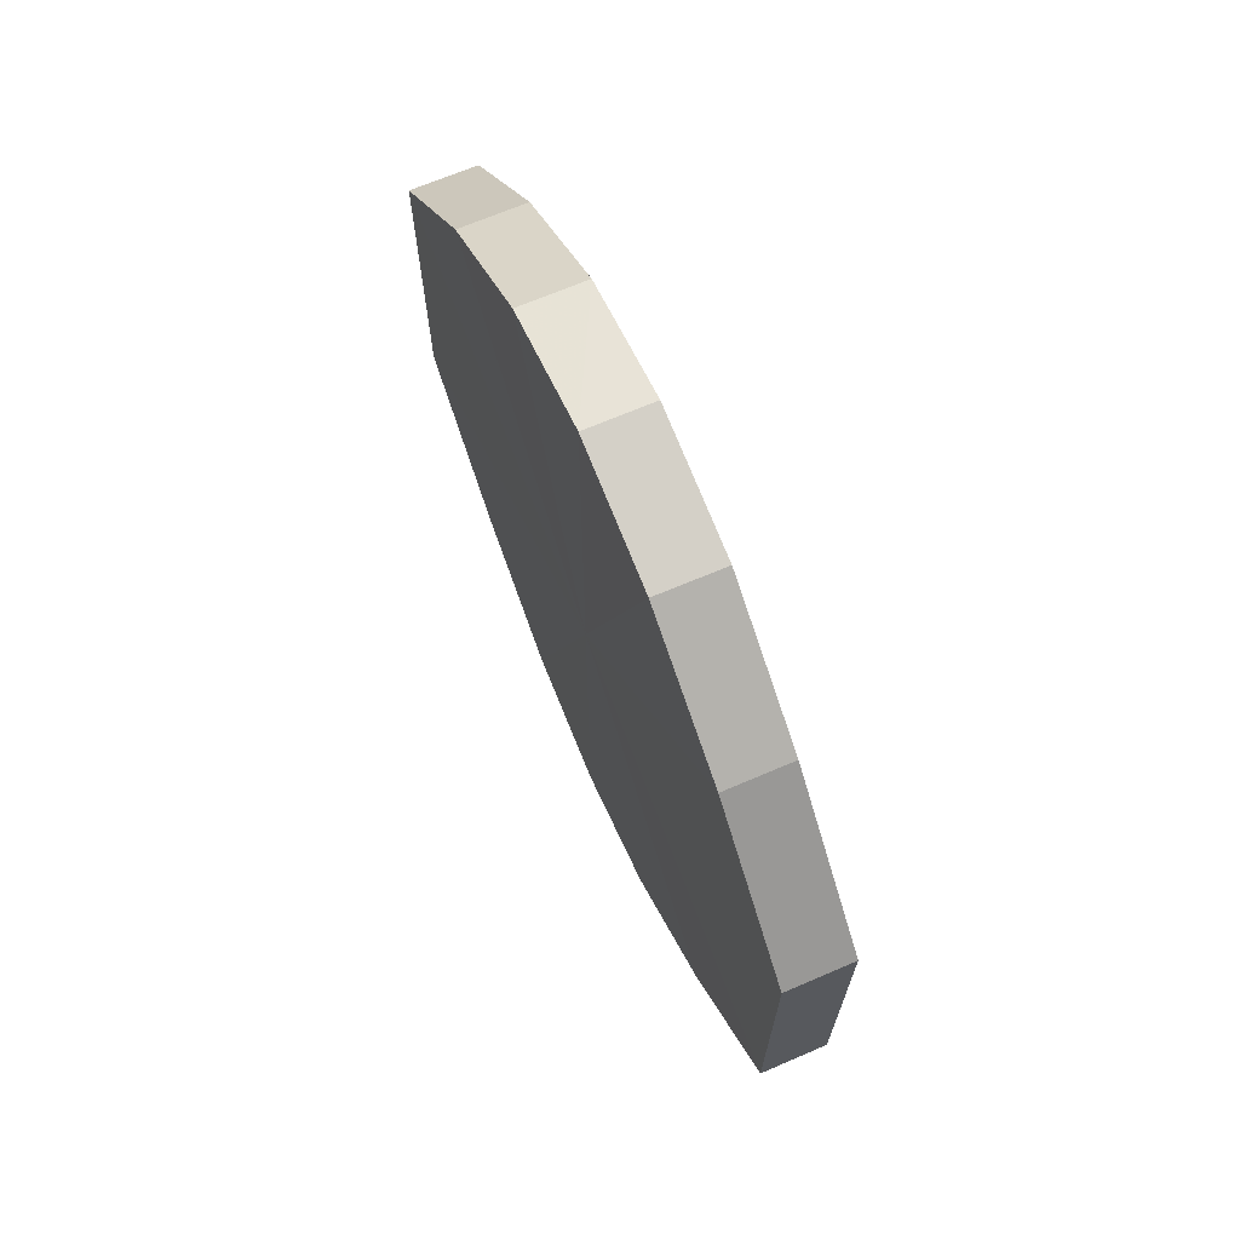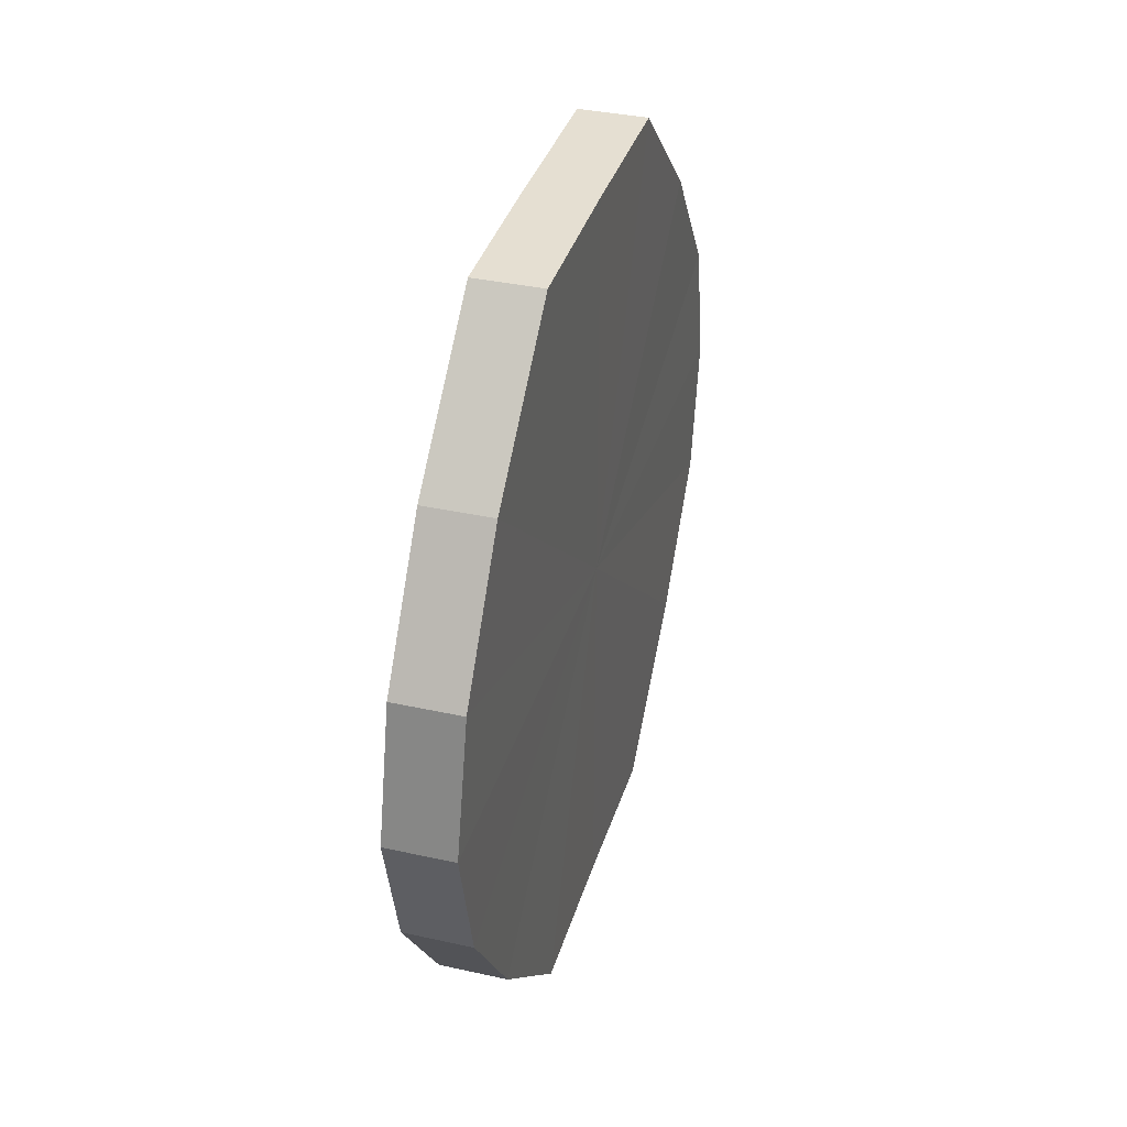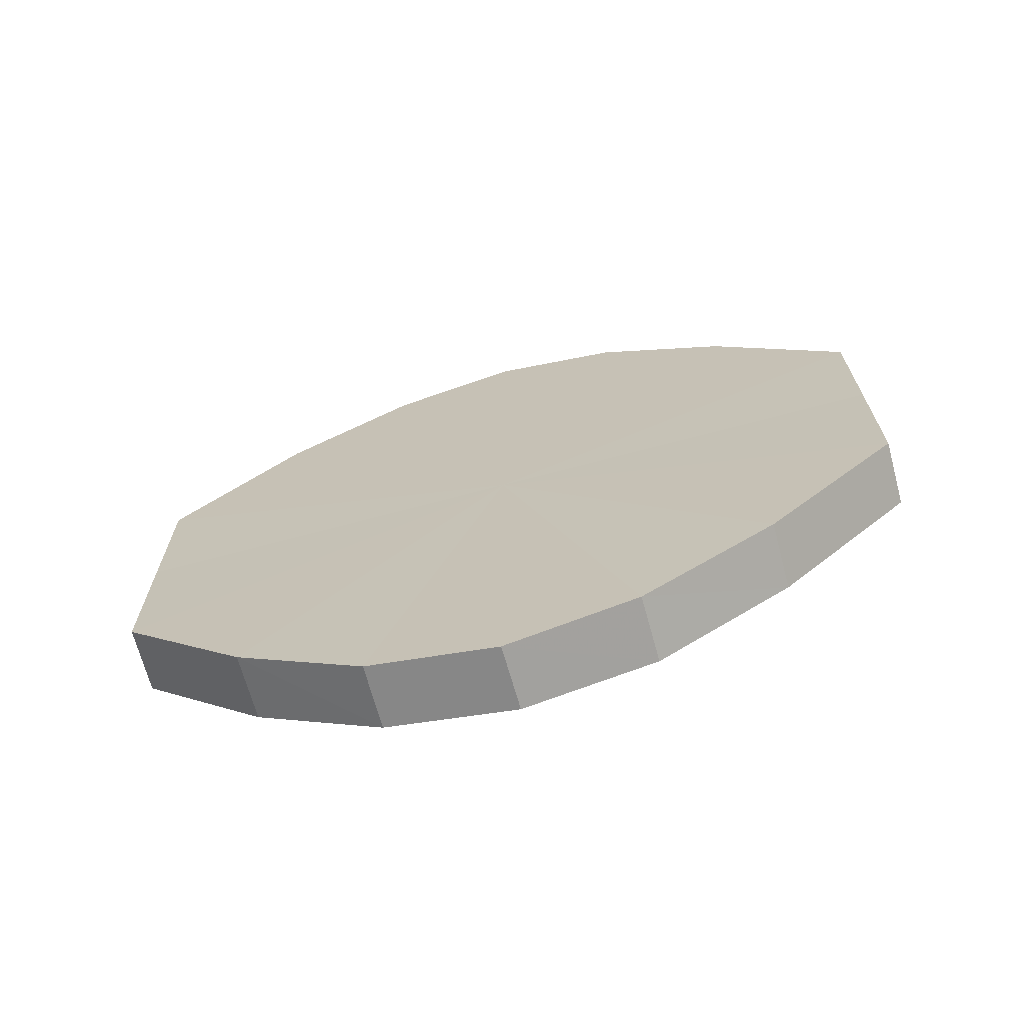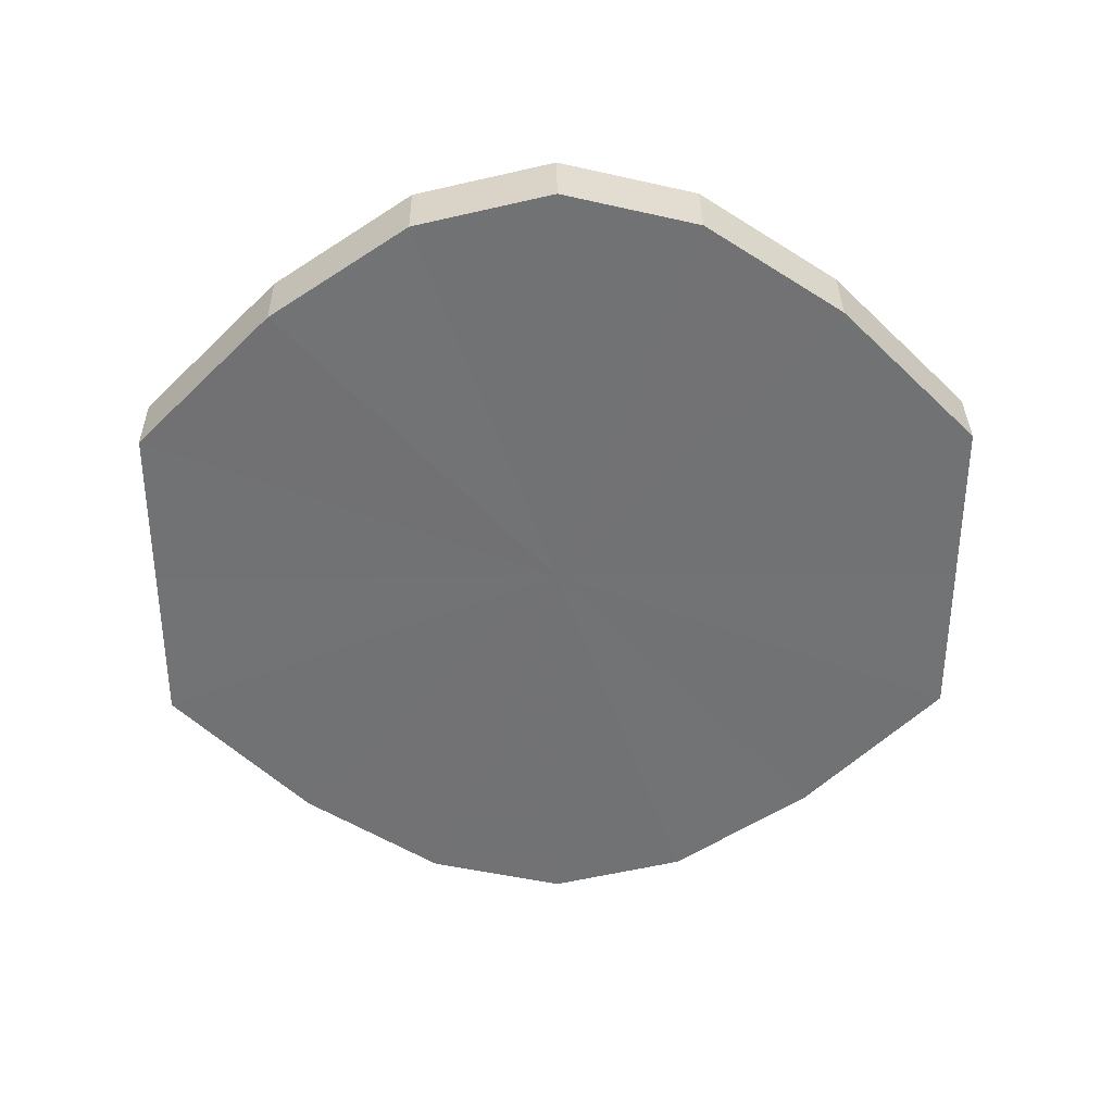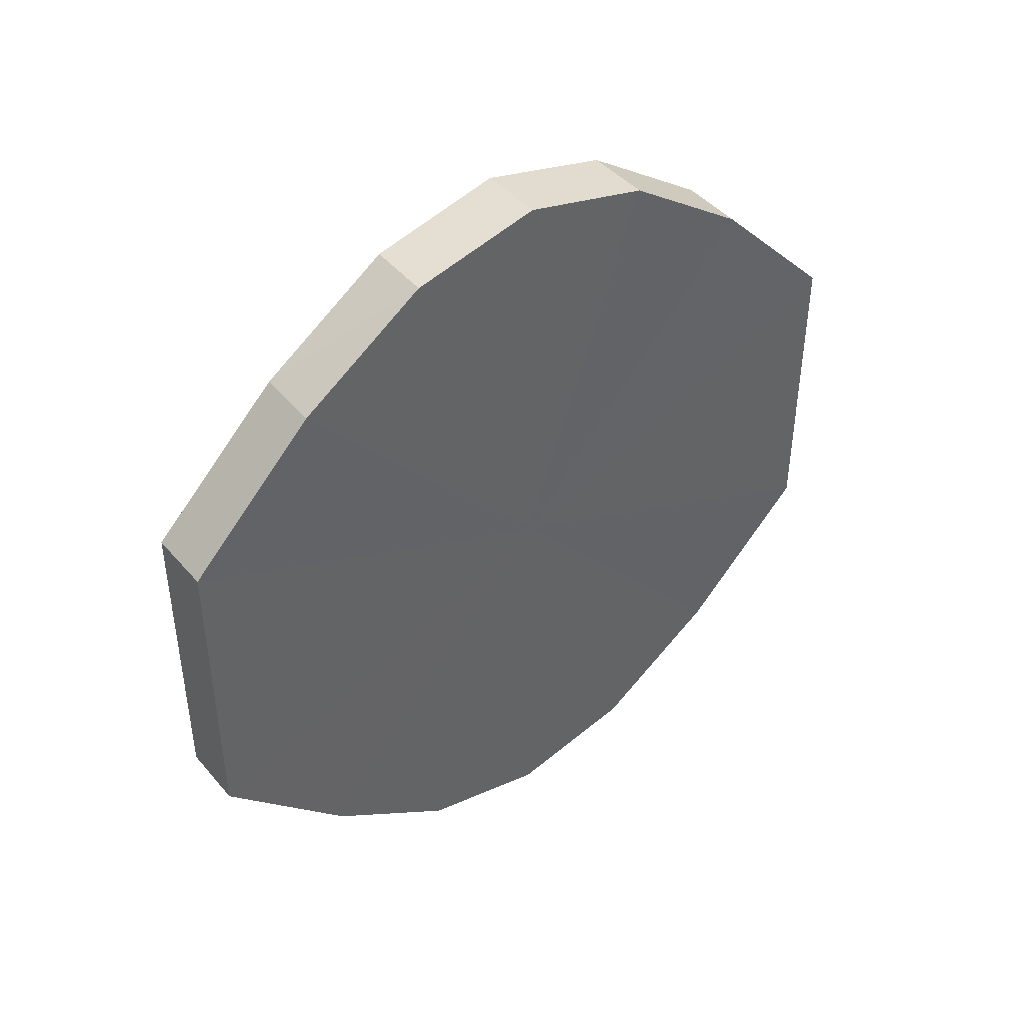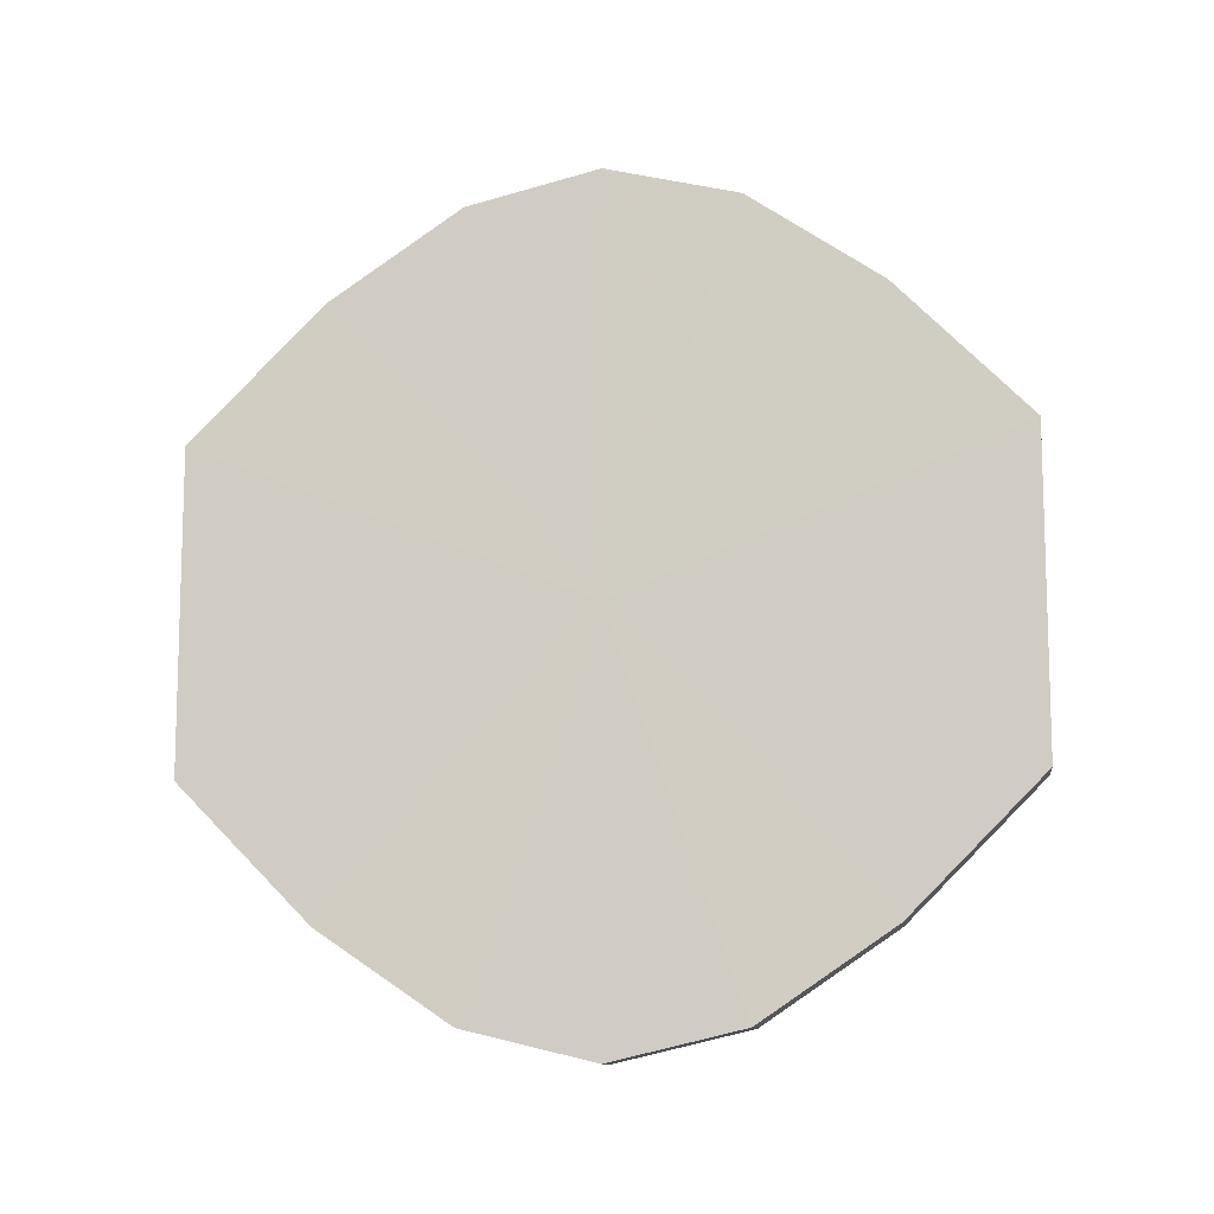
<metadata>
{"format":"obj","ext":"obj","renderer":"f3d","projection":"perspective","resolution":1024,"background":"white","views":[{"elev":68.3,"azim":156.6,"up":"+Z"},{"elev":37.3,"azim":-163.4,"up":"+Y"},{"elev":-68.7,"azim":-74.9,"up":"+Z"},{"elev":34.5,"azim":-90.9,"up":"+Z"},{"elev":42.9,"azim":-127.3,"up":"+Z"},{"elev":-10.7,"azim":98.0,"up":"+Z"}]}
</metadata>
<code>
o 15987
v 2245 1865 7.317
v 2245 1865 7.293
v 2245 1865 7.317
v 2245 1865 7.273
v 2245 1865 7.293
v 2245 1865 7.341
v 2245 1865 7.341
v 2245 1865 7.259
v 2245 1865 7.273
v 2245 1865 7.361
v 2245 1865 7.361
v 2245 1865 7.254
v 2245 1865 7.259
v 2245 1865 7.374
v 2245 1865 7.374
v 2245 1865 7.259
v 2245 1865 7.254
v 2245 1865 7.379
v 2245 1865 7.379
v 2245 1865 7.273
v 2245 1865 7.259
v 2245 1865 7.374
v 2245 1865 7.374
v 2245 1865 7.293
v 2245 1865 7.273
v 2245 1865 7.361
v 2245 1865 7.361
v 2245 1865 7.317
v 2245 1865 7.293
v 2245 1865 7.341
v 2245 1865 7.341
v 2245 1865 7.317
v 2245 1865 7.317
v 2245 1865 7.293
v 2245 1865 7.293
v 2245 1865 7.273
v 2245 1865 7.273
v 2245 1865 7.341
v 2245 1865 7.317
v 2245 1865 7.361
v 2245 1865 7.341
v 2245 1865 7.259
v 2245 1865 7.259
v 2245 1865 7.374
v 2245 1865 7.361
v 2245 1865 7.379
v 2245 1865 7.374
v 2245 1865 7.254
v 2245 1865 7.254
v 2245 1865 7.374
v 2245 1865 7.379
v 2245 1865 7.361
v 2245 1865 7.374
v 2245 1865 7.259
v 2245 1865 7.259
v 2245 1865 7.341
v 2245 1865 7.361
v 2245 1865 7.317
v 2245 1865 7.341
v 2245 1865 7.273
v 2245 1865 7.273
v 2245 1865 7.293
v 2245 1865 7.317
v 2245 1865 7.293
v 2245 1865 7.317
v 2245 1865 7.293
v 2245 1865 7.317
v 2245 1865 7.273
v 2245 1865 7.341
v 2245 1865 7.259
v 2245 1865 7.361
v 2245 1865 7.254
v 2245 1865 7.374
v 2245 1865 7.259
v 2245 1865 7.379
v 2245 1865 7.273
v 2245 1865 7.374
v 2245 1865 7.293
v 2245 1865 7.361
v 2245 1865 7.317
v 2245 1865 7.341
v 2245 1865 7.317
v 2245 1865 7.317
v 2245 1865 7.293
v 2245 1865 7.341
v 2245 1865 7.273
v 2245 1865 7.361
v 2245 1865 7.259
v 2245 1865 7.374
v 2245 1865 7.254
v 2245 1865 7.379
v 2245 1865 7.259
v 2245 1865 7.374
v 2245 1865 7.273
v 2245 1865 7.361
v 2245 1865 7.293
v 2245 1865 7.341
v 2245 1865 7.317
f 1 2 3
f 2 4 5
f 6 1 7
f 4 8 9
f 10 6 11
f 8 12 13
f 14 10 15
f 12 16 17
f 18 14 19
f 16 20 21
f 22 18 23
f 20 24 25
f 26 22 27
f 24 28 29
f 30 26 31
f 28 30 32
f 33 34 35
f 35 36 37
f 38 39 33
f 40 41 38
f 37 42 43
f 44 45 40
f 46 47 44
f 43 48 49
f 50 51 46
f 52 53 50
f 49 54 55
f 56 57 52
f 58 59 56
f 55 60 61
f 62 63 58
f 61 64 62
f 65 66 67
f 65 68 66
f 65 67 69
f 65 70 68
f 65 69 71
f 65 72 70
f 65 71 73
f 65 74 72
f 65 73 75
f 65 76 74
f 65 75 77
f 65 78 76
f 65 77 79
f 65 80 78
f 65 79 81
f 65 81 80
f 82 83 84
f 82 85 83
f 82 84 86
f 82 87 85
f 82 86 88
f 82 89 87
f 82 88 90
f 82 91 89
f 82 90 92
f 82 93 91
f 82 92 94
f 82 95 93
f 82 94 96
f 82 97 95
f 82 96 98
f 82 98 97

</code>
